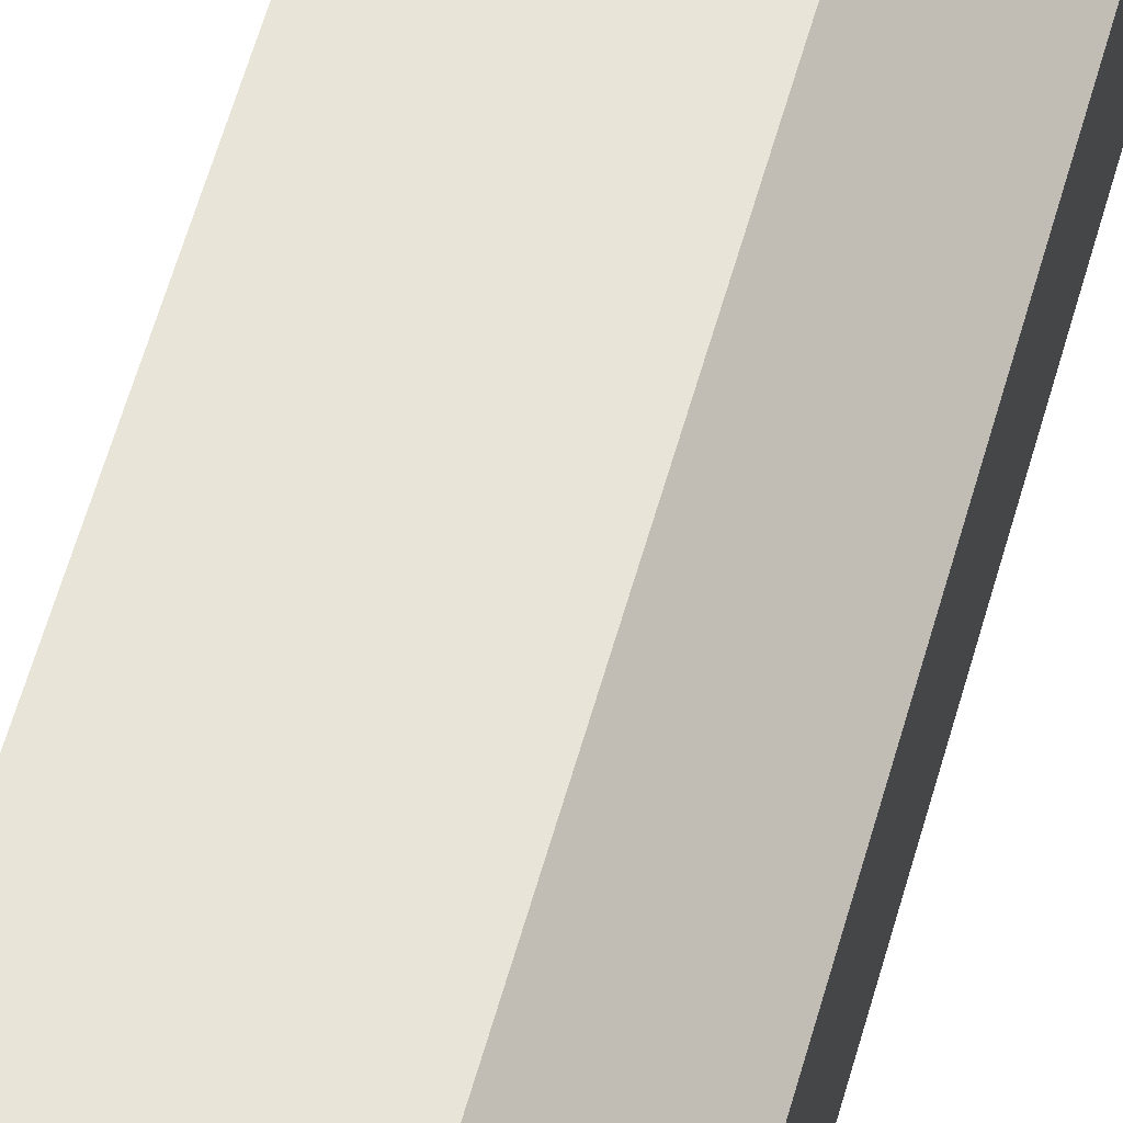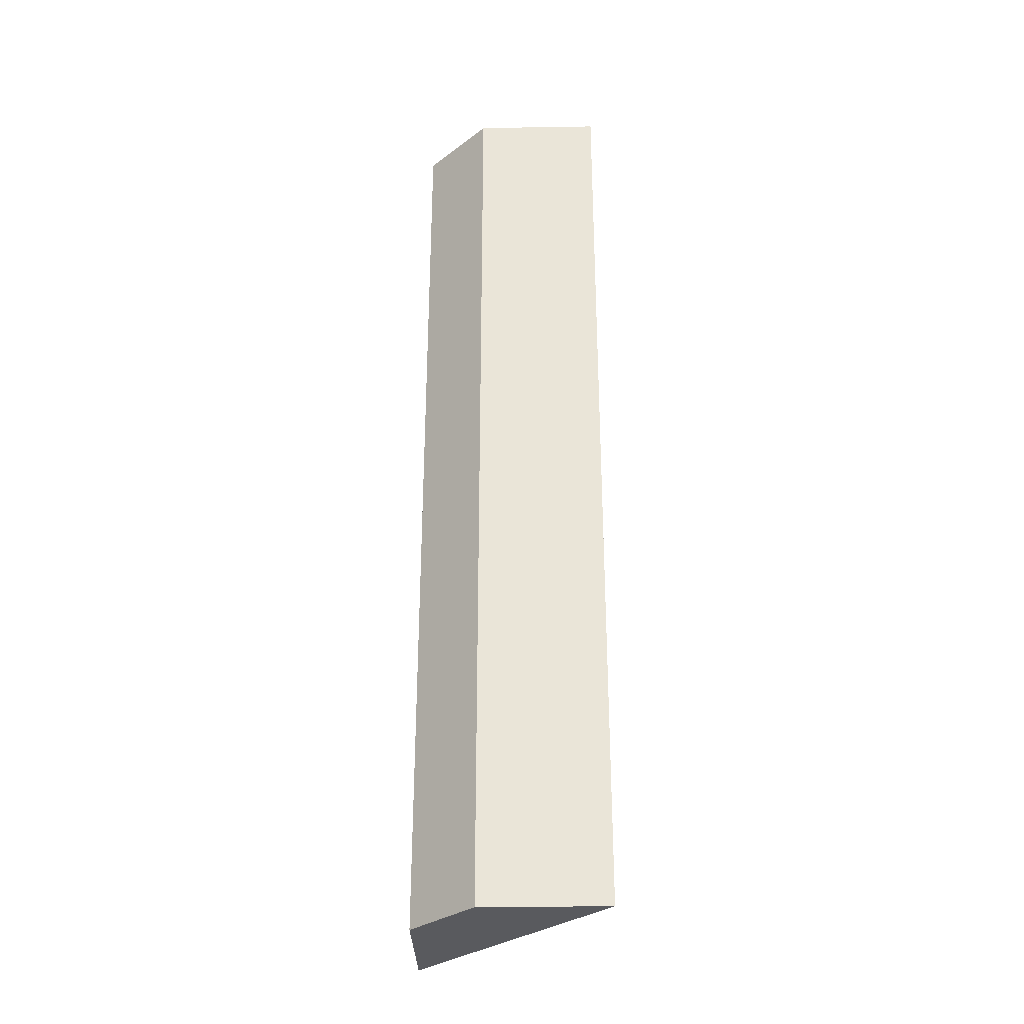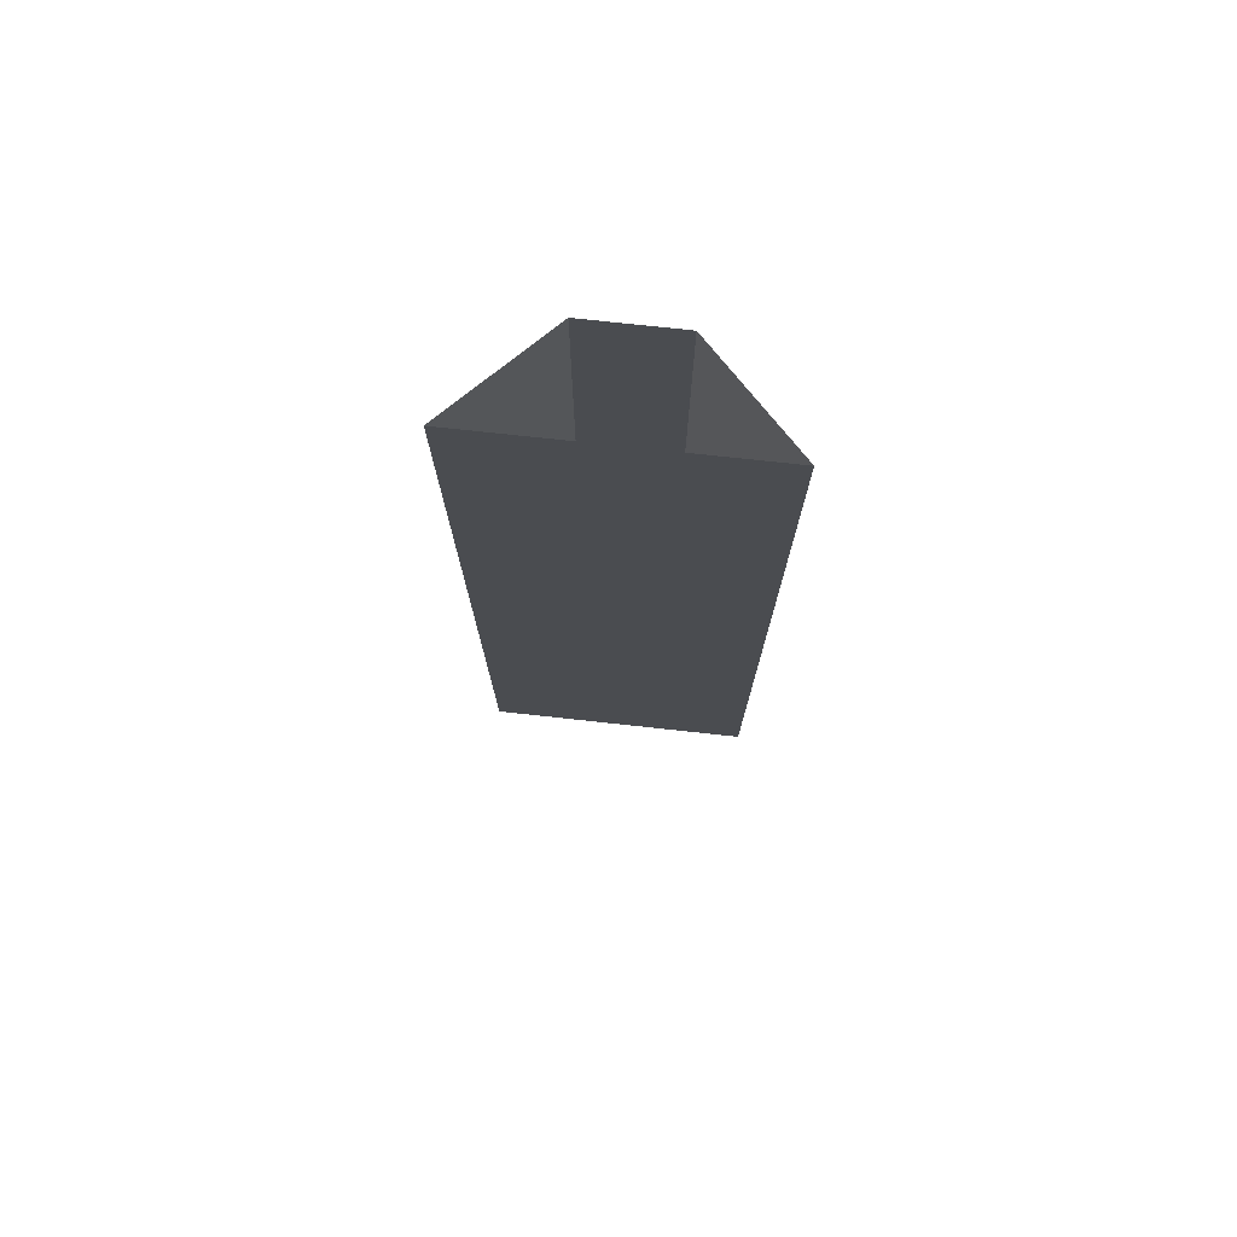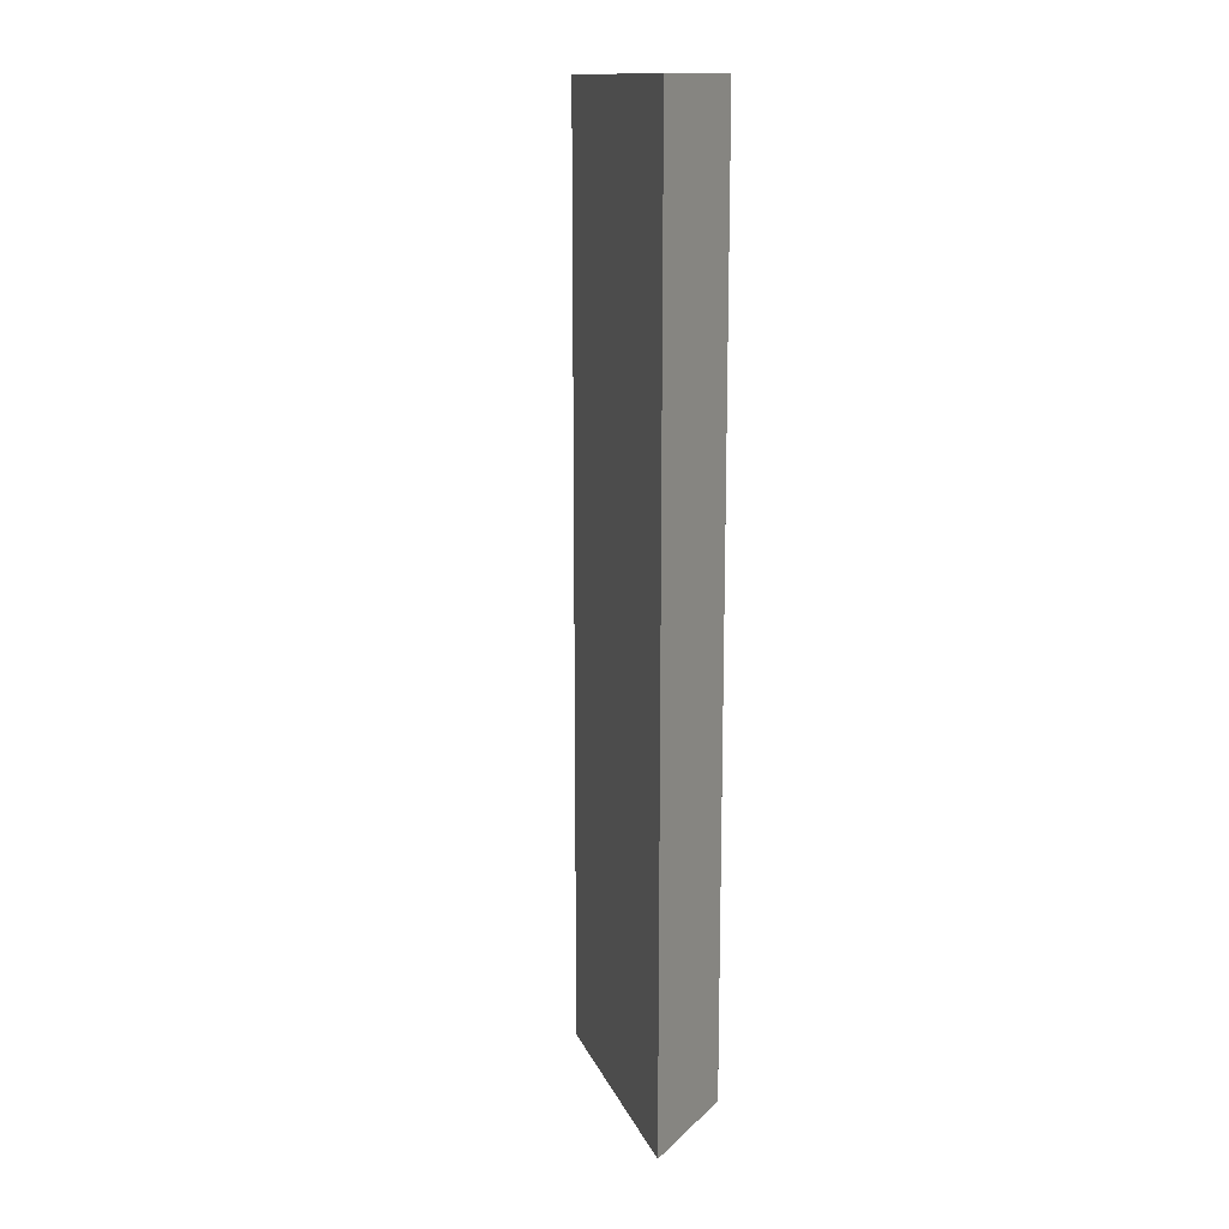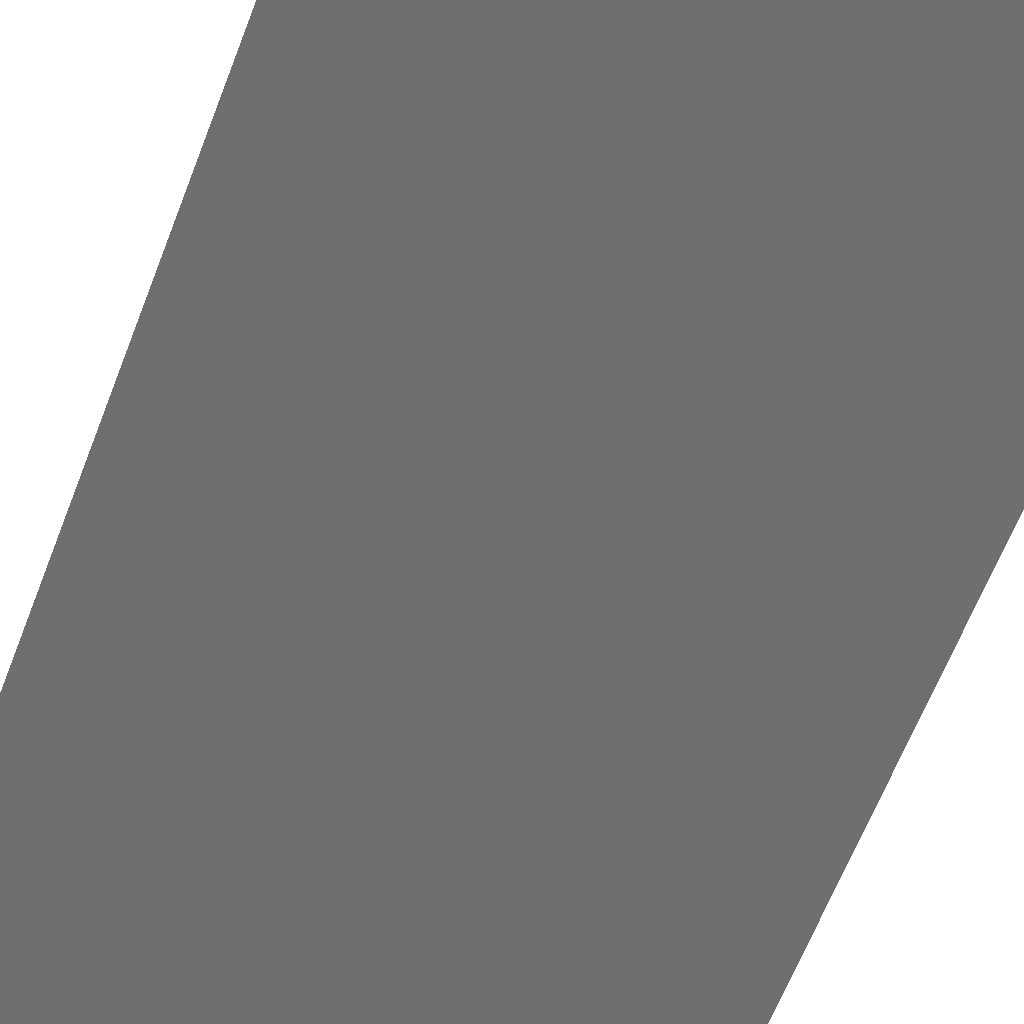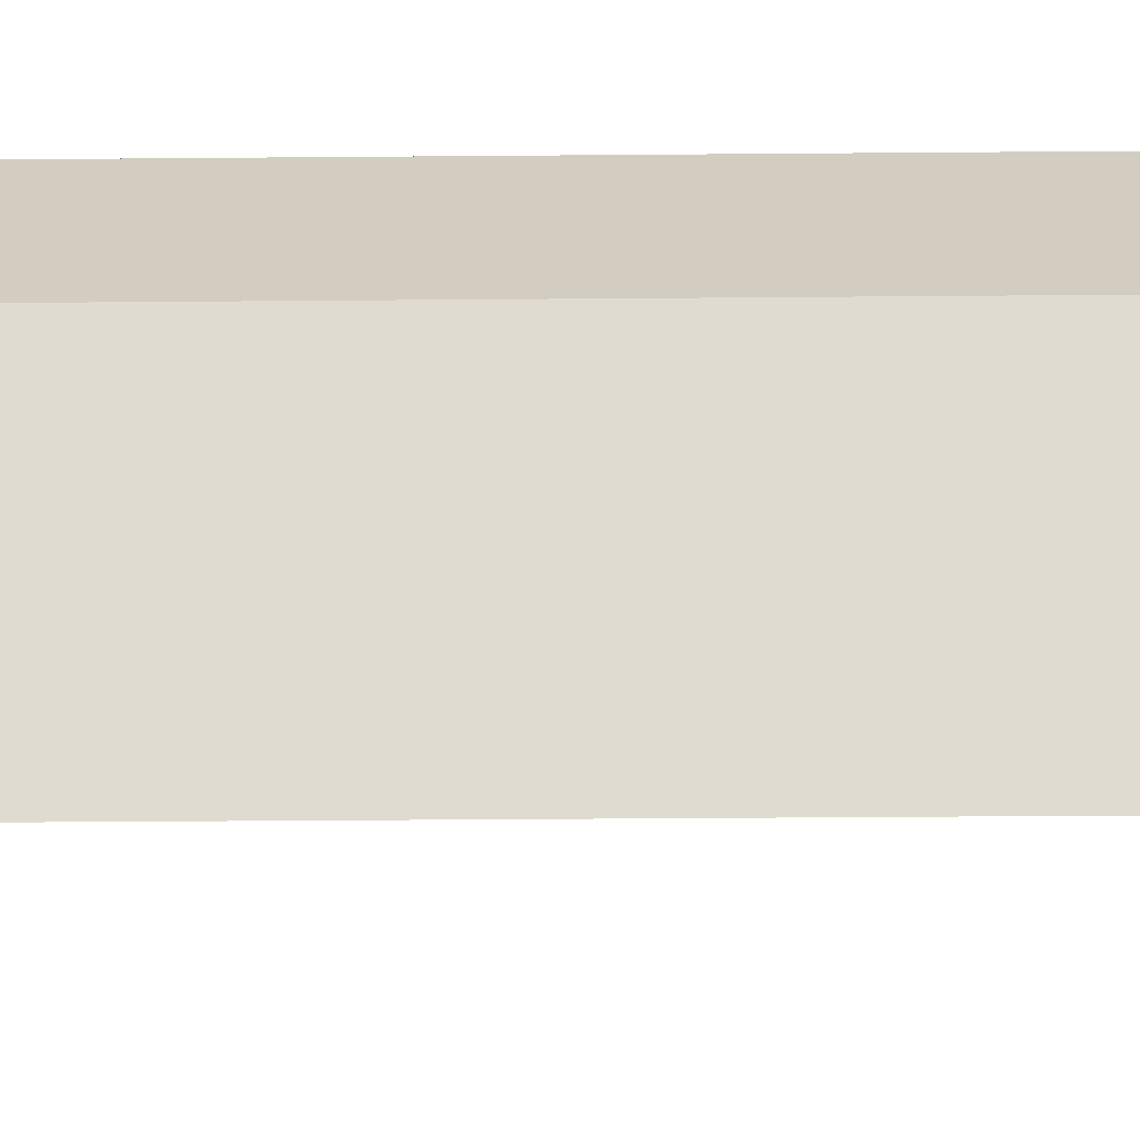
<metadata>
{"format":"obj","ext":"obj","renderer":"f3d","projection":"perspective","resolution":1024,"background":"white","views":[{"elev":61.3,"azim":-164.1,"up":"+Z"},{"elev":-31.4,"azim":1.3,"up":"+Y"},{"elev":75.6,"azim":141.2,"up":"+Y"},{"elev":14.2,"azim":-151.9,"up":"+Y"},{"elev":-46.6,"azim":162.7,"up":"+Z"},{"elev":-20.3,"azim":-88.9,"up":"+Z"}]}
</metadata>
<code>
v -0.3125 -0.9375 0.5
v -0.4375 -0.9375 0.5
v -0.5 -0.9375 0.4375
v -0.5 -0.9375 0.3125
v -0.3125 0 0.5
v -0.4375 0 0.5
v -0.5 0 0.4375
v -0.5 0 0.3125
f 1 2 3
f 1 3 4
f 1 4 5
f 1 5 6
f 1 6 2
f 2 6 7
f 2 7 3
f 3 7 8
f 3 8 4
f 4 8 5

</code>
